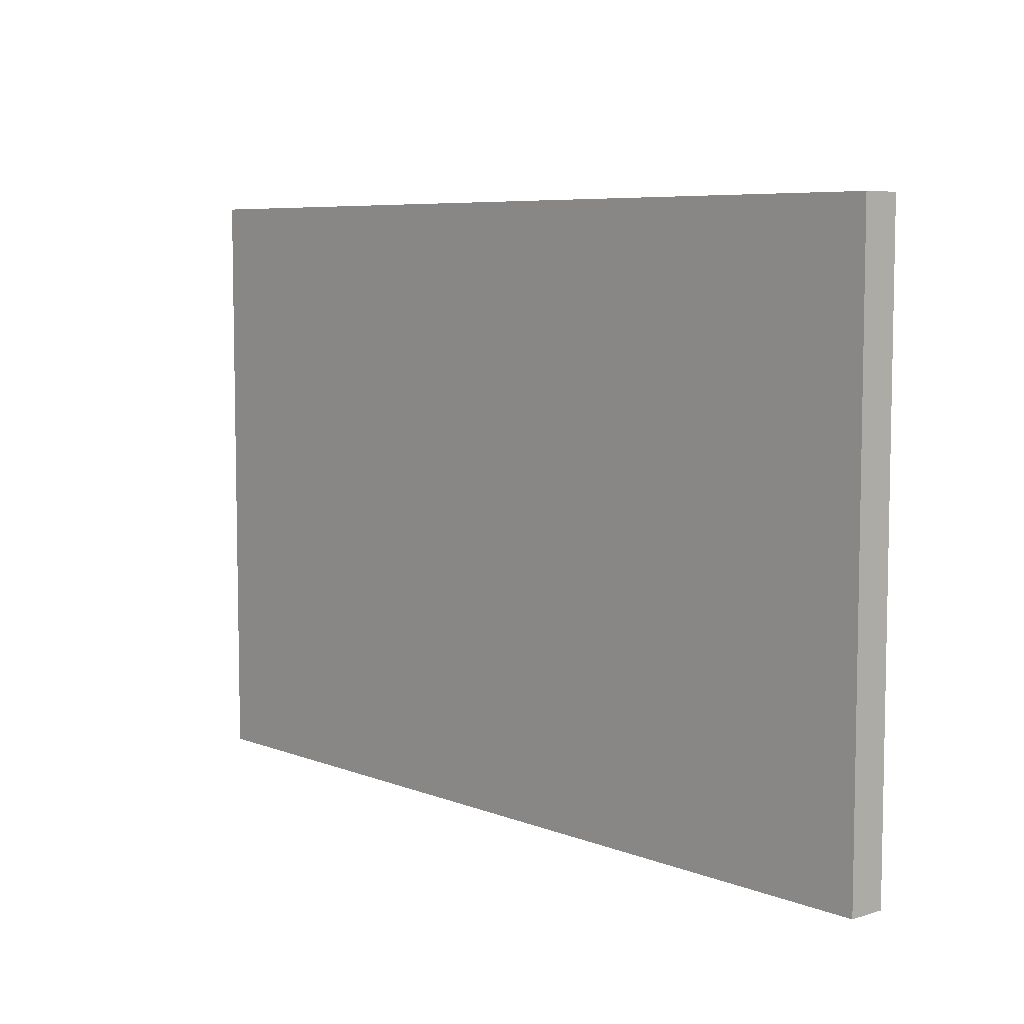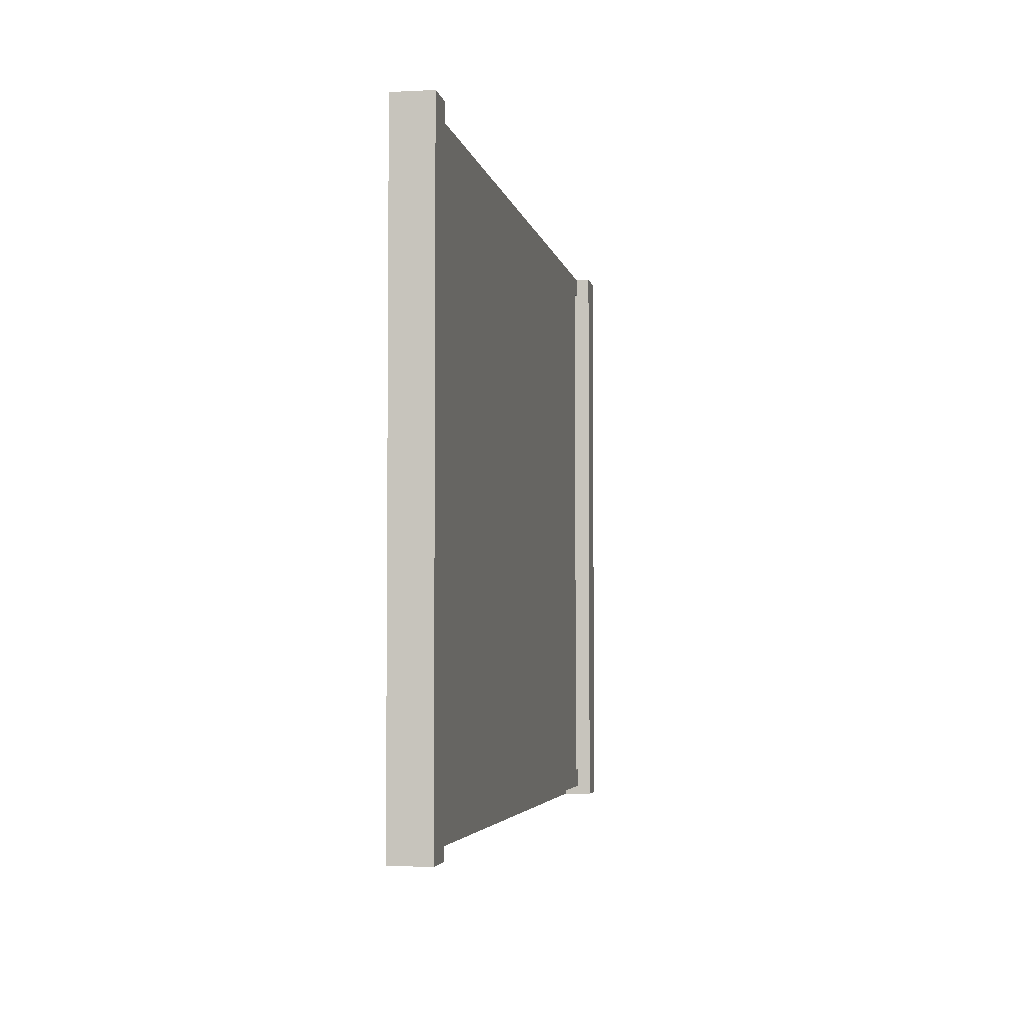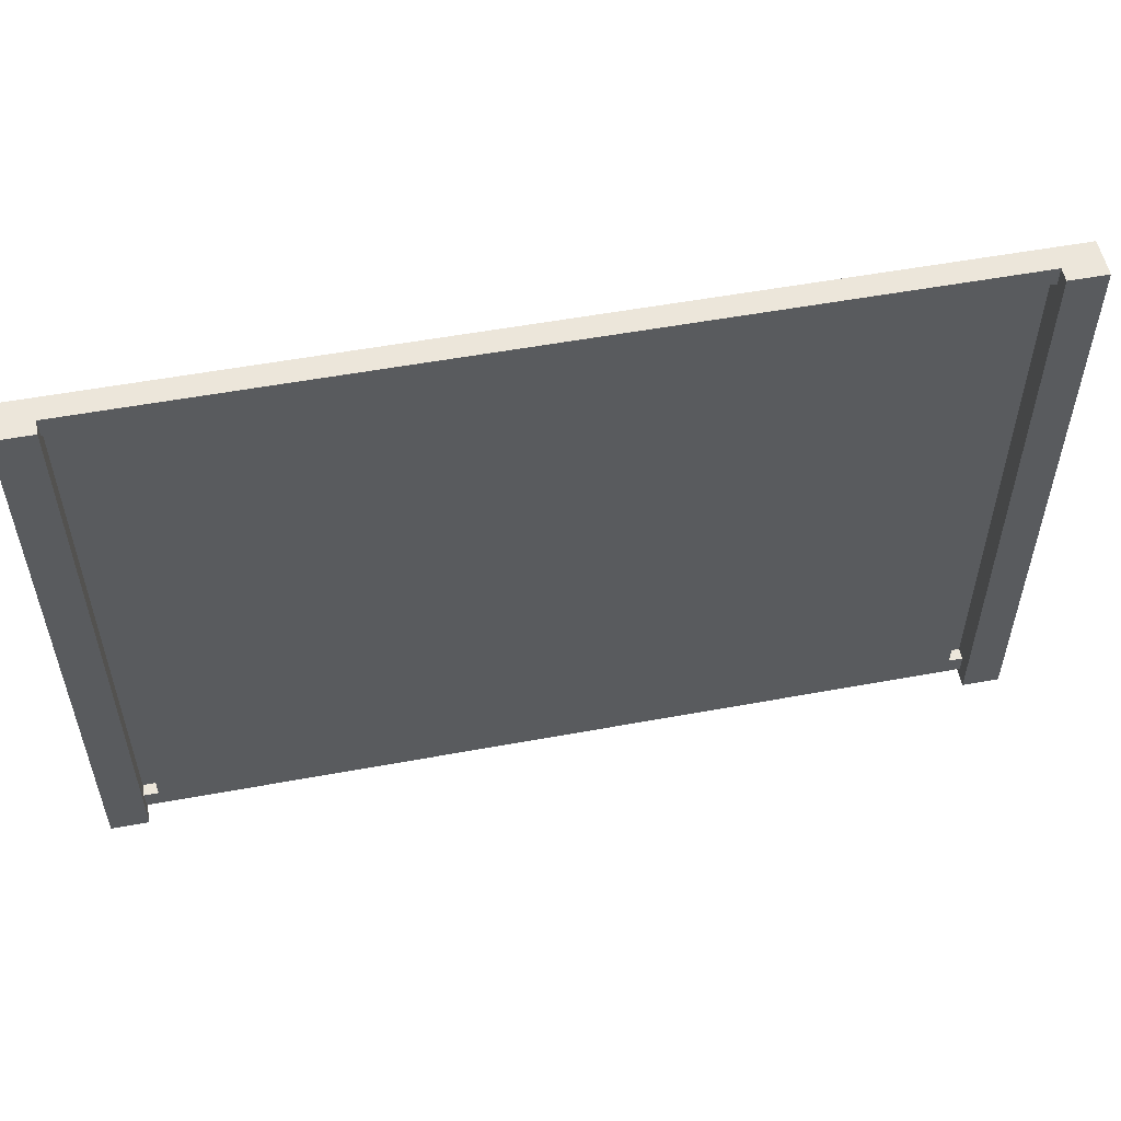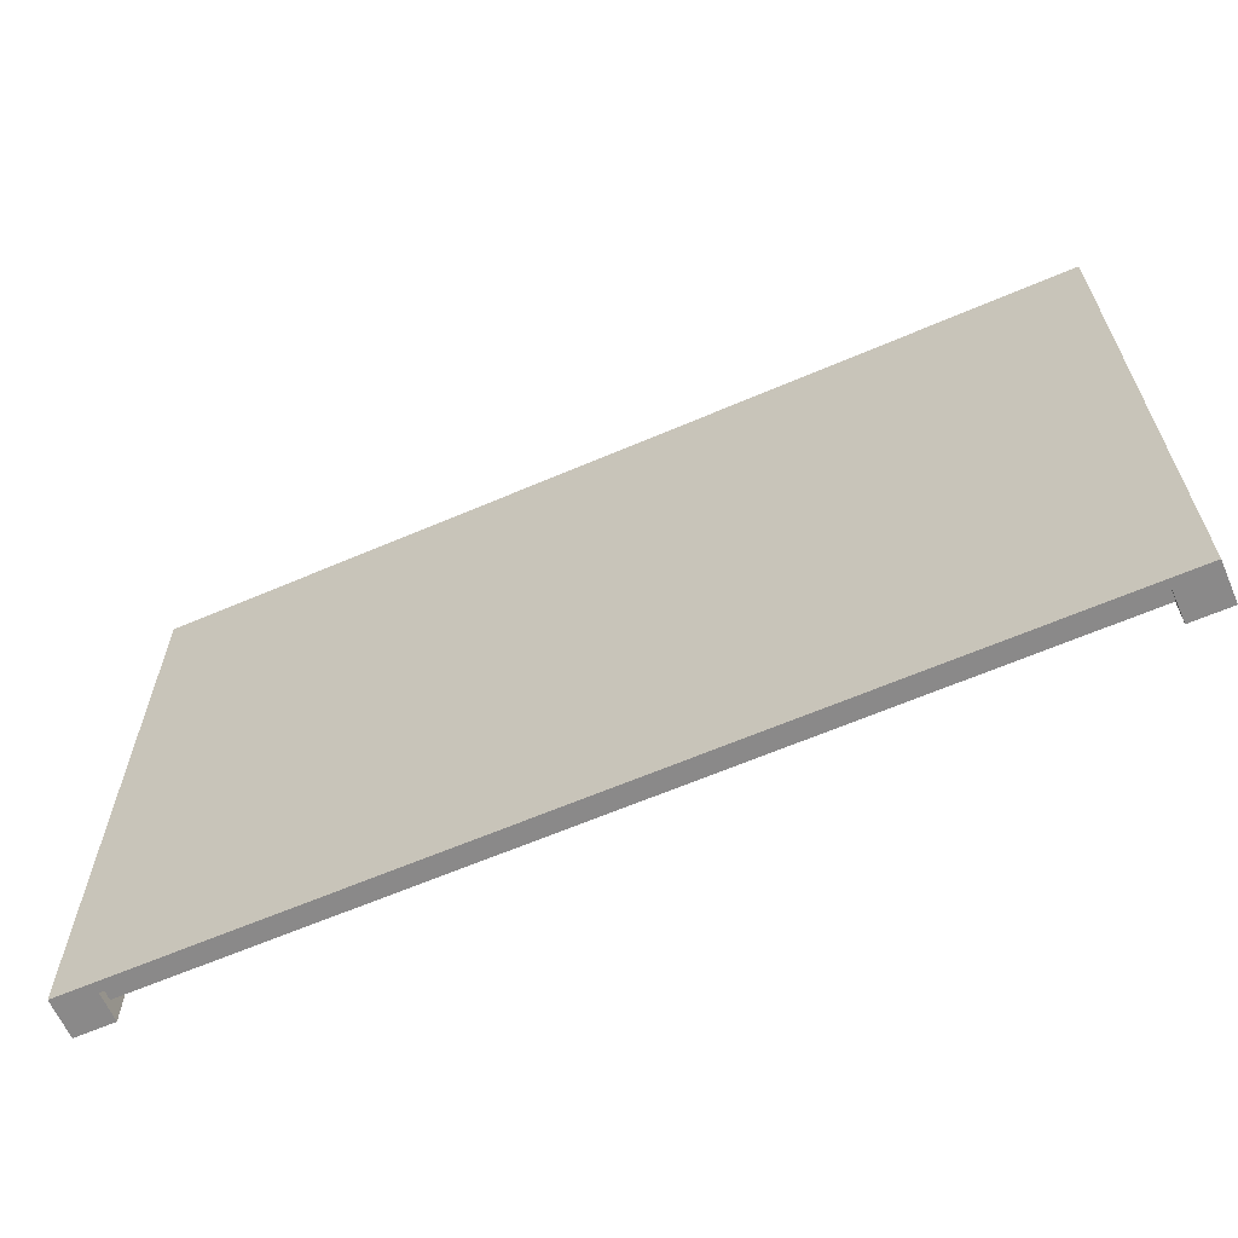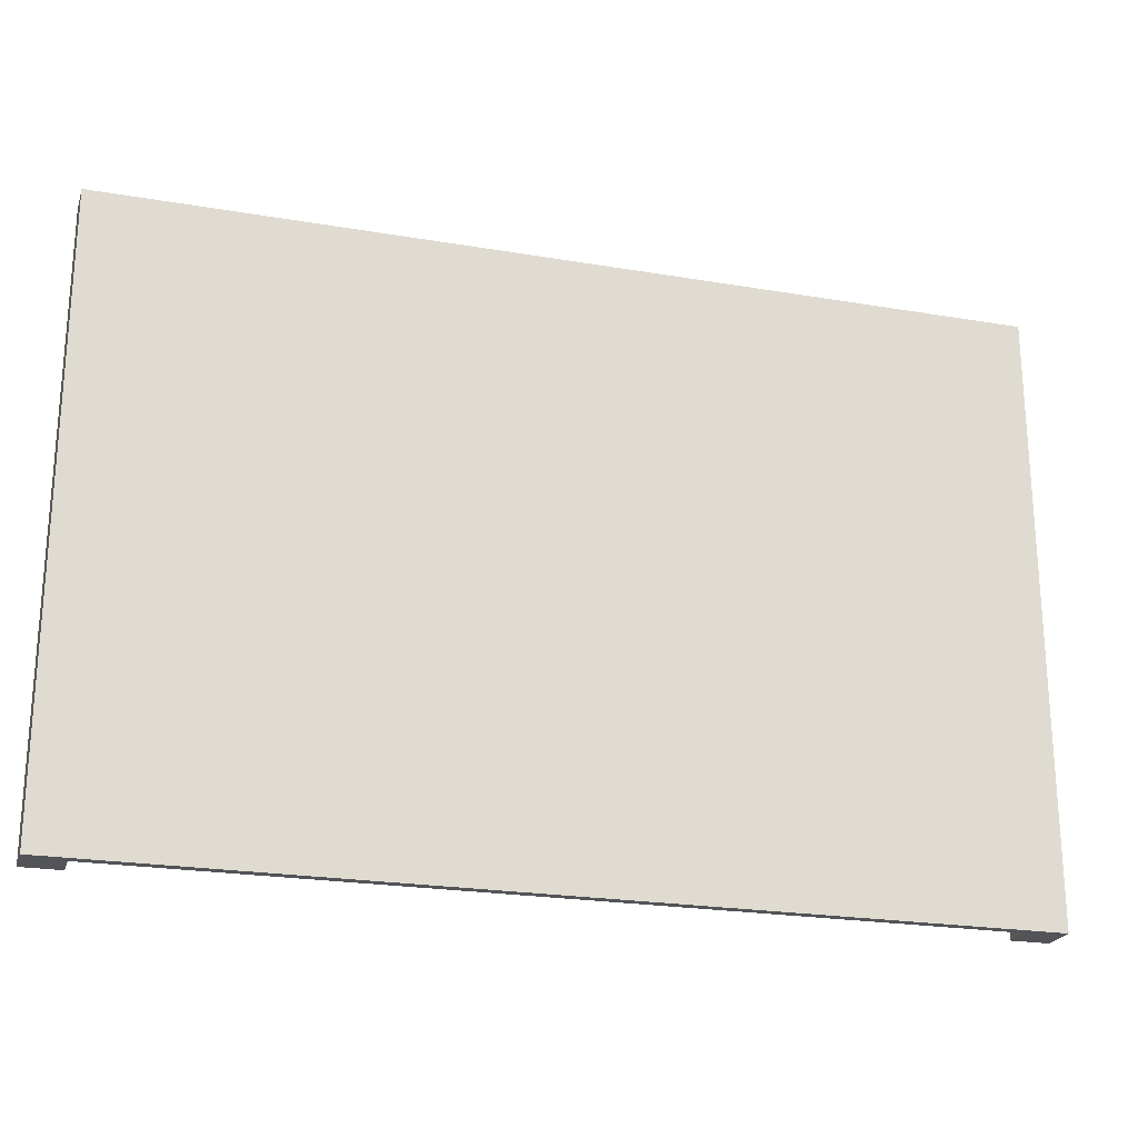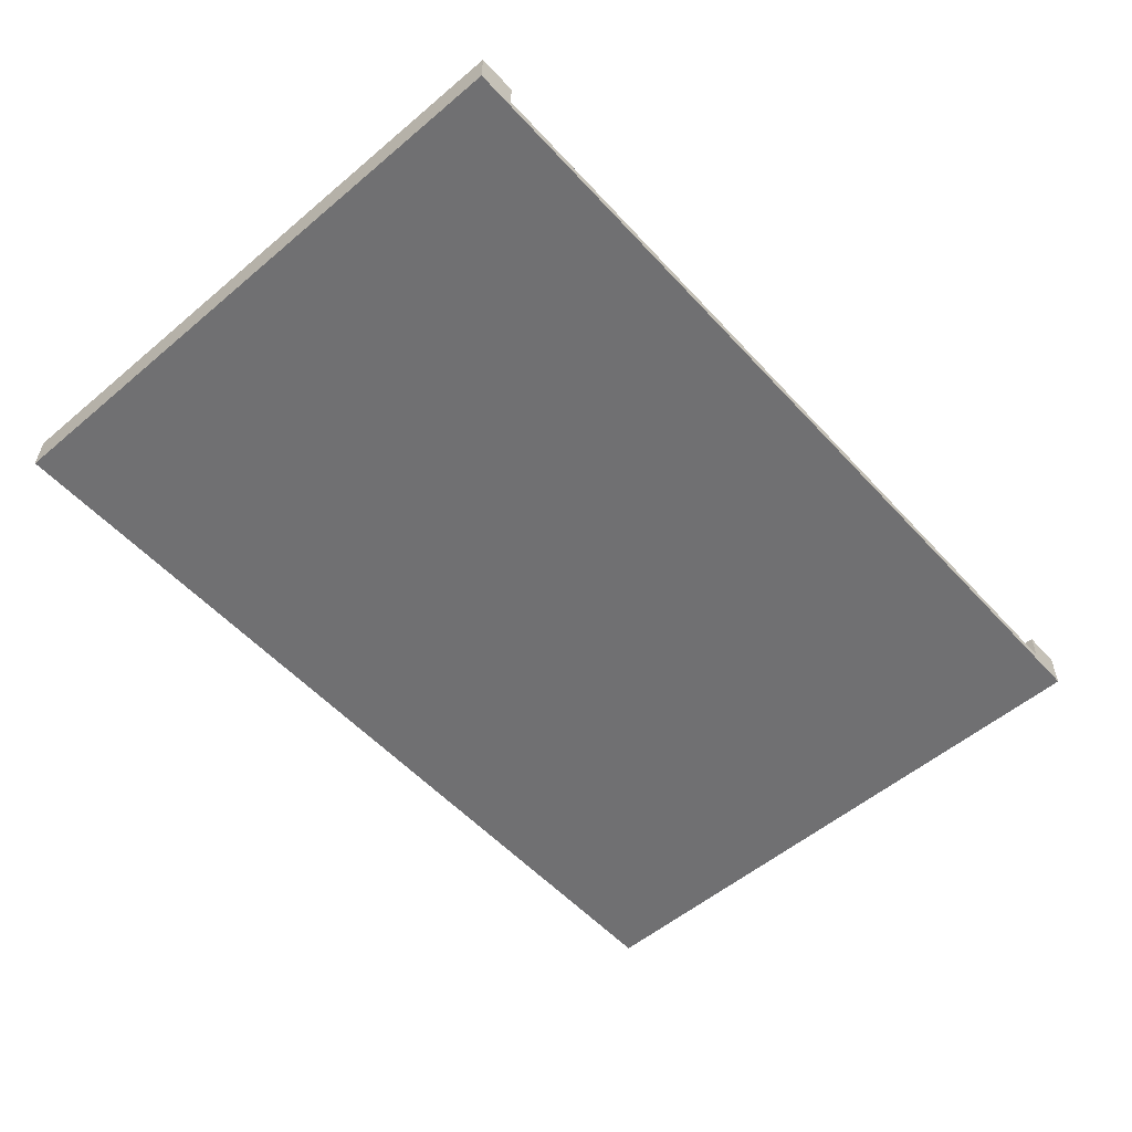
<metadata>
{"format":"obj","ext":"obj","renderer":"f3d","projection":"perspective","resolution":1024,"background":"white","views":[{"elev":6.8,"azim":48.5,"up":"+Z"},{"elev":-3.8,"azim":100.0,"up":"+Z"},{"elev":54.2,"azim":168.9,"up":"+Z"},{"elev":-63.3,"azim":23.5,"up":"+Z"},{"elev":-22.8,"azim":-16.2,"up":"+Z"},{"elev":-55.0,"azim":131.6,"up":"+Y"}]}
</metadata>
<code>
o Component_3_2/Component_3_1_2/mesh14/mesh14-geometry#mesh14-geometry
v 0.6694 -0.3719 -0.5628
v 0.6694 -0.3719 0.3164
v -0.6453 -0.3719 -0.5628
v 0.6694 -0.3171 -0.5628
v -0.6453 -0.3719 0.3164
v 0.6146 -0.3582 -0.5628
v 0.6694 -0.3171 0.3164
v -0.6453 -0.3171 0.3164
v -0.5906 -0.3377 0.3164
v -0.5906 -0.3582 -0.5628
v 0.6146 -0.3171 -0.5628
v 0.6146 -0.3171 0.3164
v -0.6453 -0.3171 -0.5628
v 0.6146 -0.3377 0.3164
v -0.5906 -0.3171 -0.5628
v 0.594 -0.3582 -0.5491
v 0.6146 -0.3582 -0.5491
v -0.5906 -0.3171 0.3164
v 0.6146 -0.3377 0.289
v -0.5906 -0.3582 -0.5491
v 0.6146 -0.3548 -0.5217
v -0.5906 -0.3377 0.289
v 0.594 -0.3377 0.289
v -0.5906 -0.3377 -0.5491
v 0.6146 -0.3582 -0.5217
v -0.57 -0.3377 0.289
v -0.5906 -0.3377 -0.5217
v 0.594 -0.3548 0.289
v -0.5906 -0.3582 -0.5217
v 0.6146 -0.3377 -0.5491
v 0.6146 -0.3548 0.289
v -0.57 -0.3548 0.289
v -0.5906 -0.3548 0.289
v -0.57 -0.3377 -0.5217
v 0.594 -0.3377 -0.5217
v -0.5906 -0.3548 -0.5217
v 0.594 -0.3548 -0.5217
v 0.6146 -0.3377 -0.5217
v -0.57 -0.3548 -0.5217
f 1 2 3
f 3 2 1
f 1 4 2
f 2 4 1
f 5 3 2
f 2 3 5
f 3 6 1
f 1 6 3
f 1 6 4
f 4 6 1
f 7 2 4
f 4 2 7
f 5 8 3
f 3 8 5
f 2 9 5
f 5 9 2
f 6 3 10
f 10 3 6
f 11 4 6
f 6 4 11
f 7 12 2
f 2 12 7
f 7 4 12
f 12 4 7
f 5 9 8
f 8 9 5
f 13 3 8
f 8 3 13
f 9 2 14
f 14 2 9
f 10 3 15
f 15 3 10
f 10 16 6
f 6 16 10
f 11 12 4
f 4 12 11
f 6 17 11
f 11 17 6
f 14 2 12
f 12 2 14
f 18 8 9
f 9 8 18
f 13 15 3
f 3 15 13
f 8 18 13
f 13 18 8
f 14 19 9
f 9 19 14
f 10 15 20
f 20 15 10
f 20 16 10
f 10 16 20
f 17 6 16
f 16 6 17
f 12 11 21
f 21 11 12
f 21 11 17
f 17 11 21
f 14 12 19
f 19 12 14
f 9 22 18
f 18 22 9
f 15 13 18
f 18 13 15
f 23 9 19
f 19 9 23
f 24 20 15
f 15 20 24
f 24 16 20
f 20 16 24
f 16 24 17
f 17 24 16
f 19 12 21
f 21 12 19
f 21 17 25
f 25 17 21
f 22 9 26
f 26 9 22
f 22 27 18
f 18 27 22
f 18 24 15
f 15 24 18
f 26 9 23
f 23 9 26
f 23 19 28
f 28 19 23
f 20 24 29
f 29 24 20
f 30 17 24
f 24 17 30
f 31 19 21
f 21 19 31
f 26 32 22
f 22 32 26
f 22 33 27
f 27 33 22
f 27 24 18
f 18 24 27
f 26 23 34
f 34 23 26
f 31 28 19
f 19 28 31
f 23 28 35
f 35 28 23
f 36 29 24
f 24 29 36
f 24 35 30
f 30 35 24
f 21 37 31
f 31 37 21
f 26 34 32
f 32 34 26
f 33 22 32
f 32 22 33
f 36 27 33
f 33 27 36
f 27 36 24
f 24 36 27
f 27 34 24
f 24 34 27
f 34 23 24
f 24 23 34
f 28 31 37
f 37 31 28
f 37 35 28
f 28 35 37
f 23 35 24
f 24 35 23
f 38 30 35
f 35 30 38
f 37 21 35
f 35 21 37
f 39 32 34
f 34 32 39
f 32 39 33
f 33 39 32
f 36 39 27
f 27 39 36
f 36 33 39
f 39 33 36
f 34 27 39
f 39 27 34
f 38 35 21
f 21 35 38

</code>
